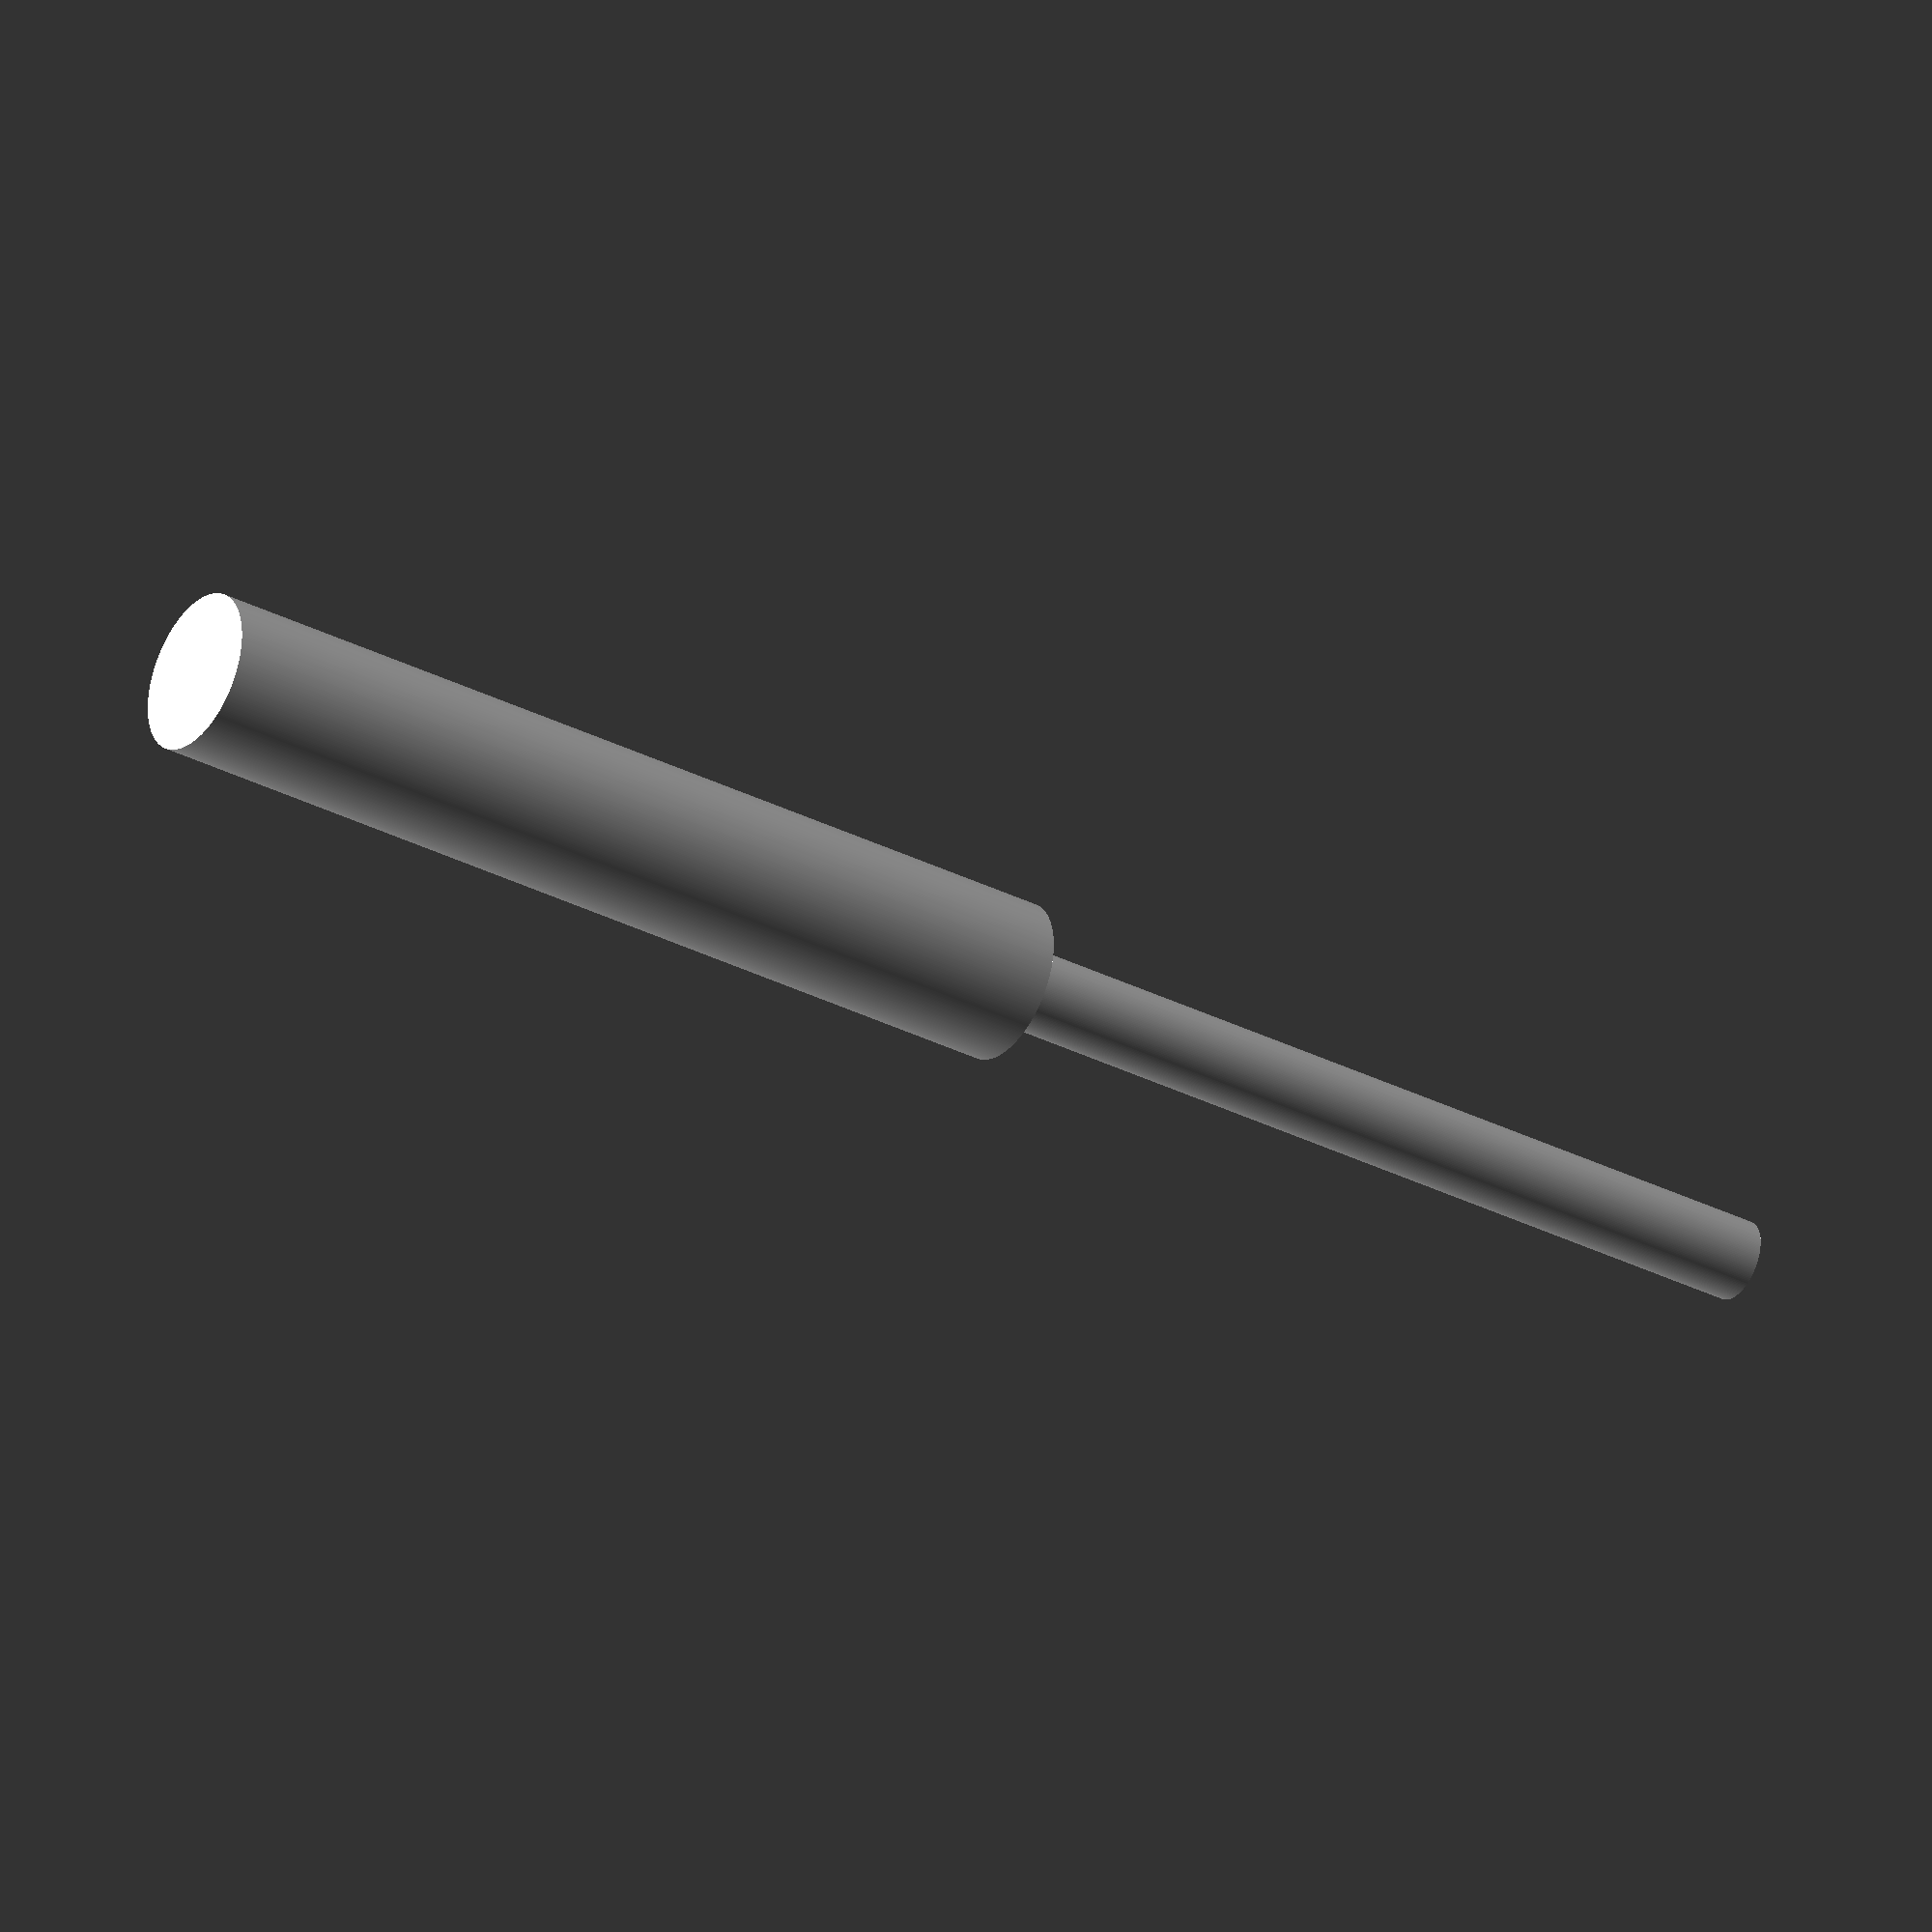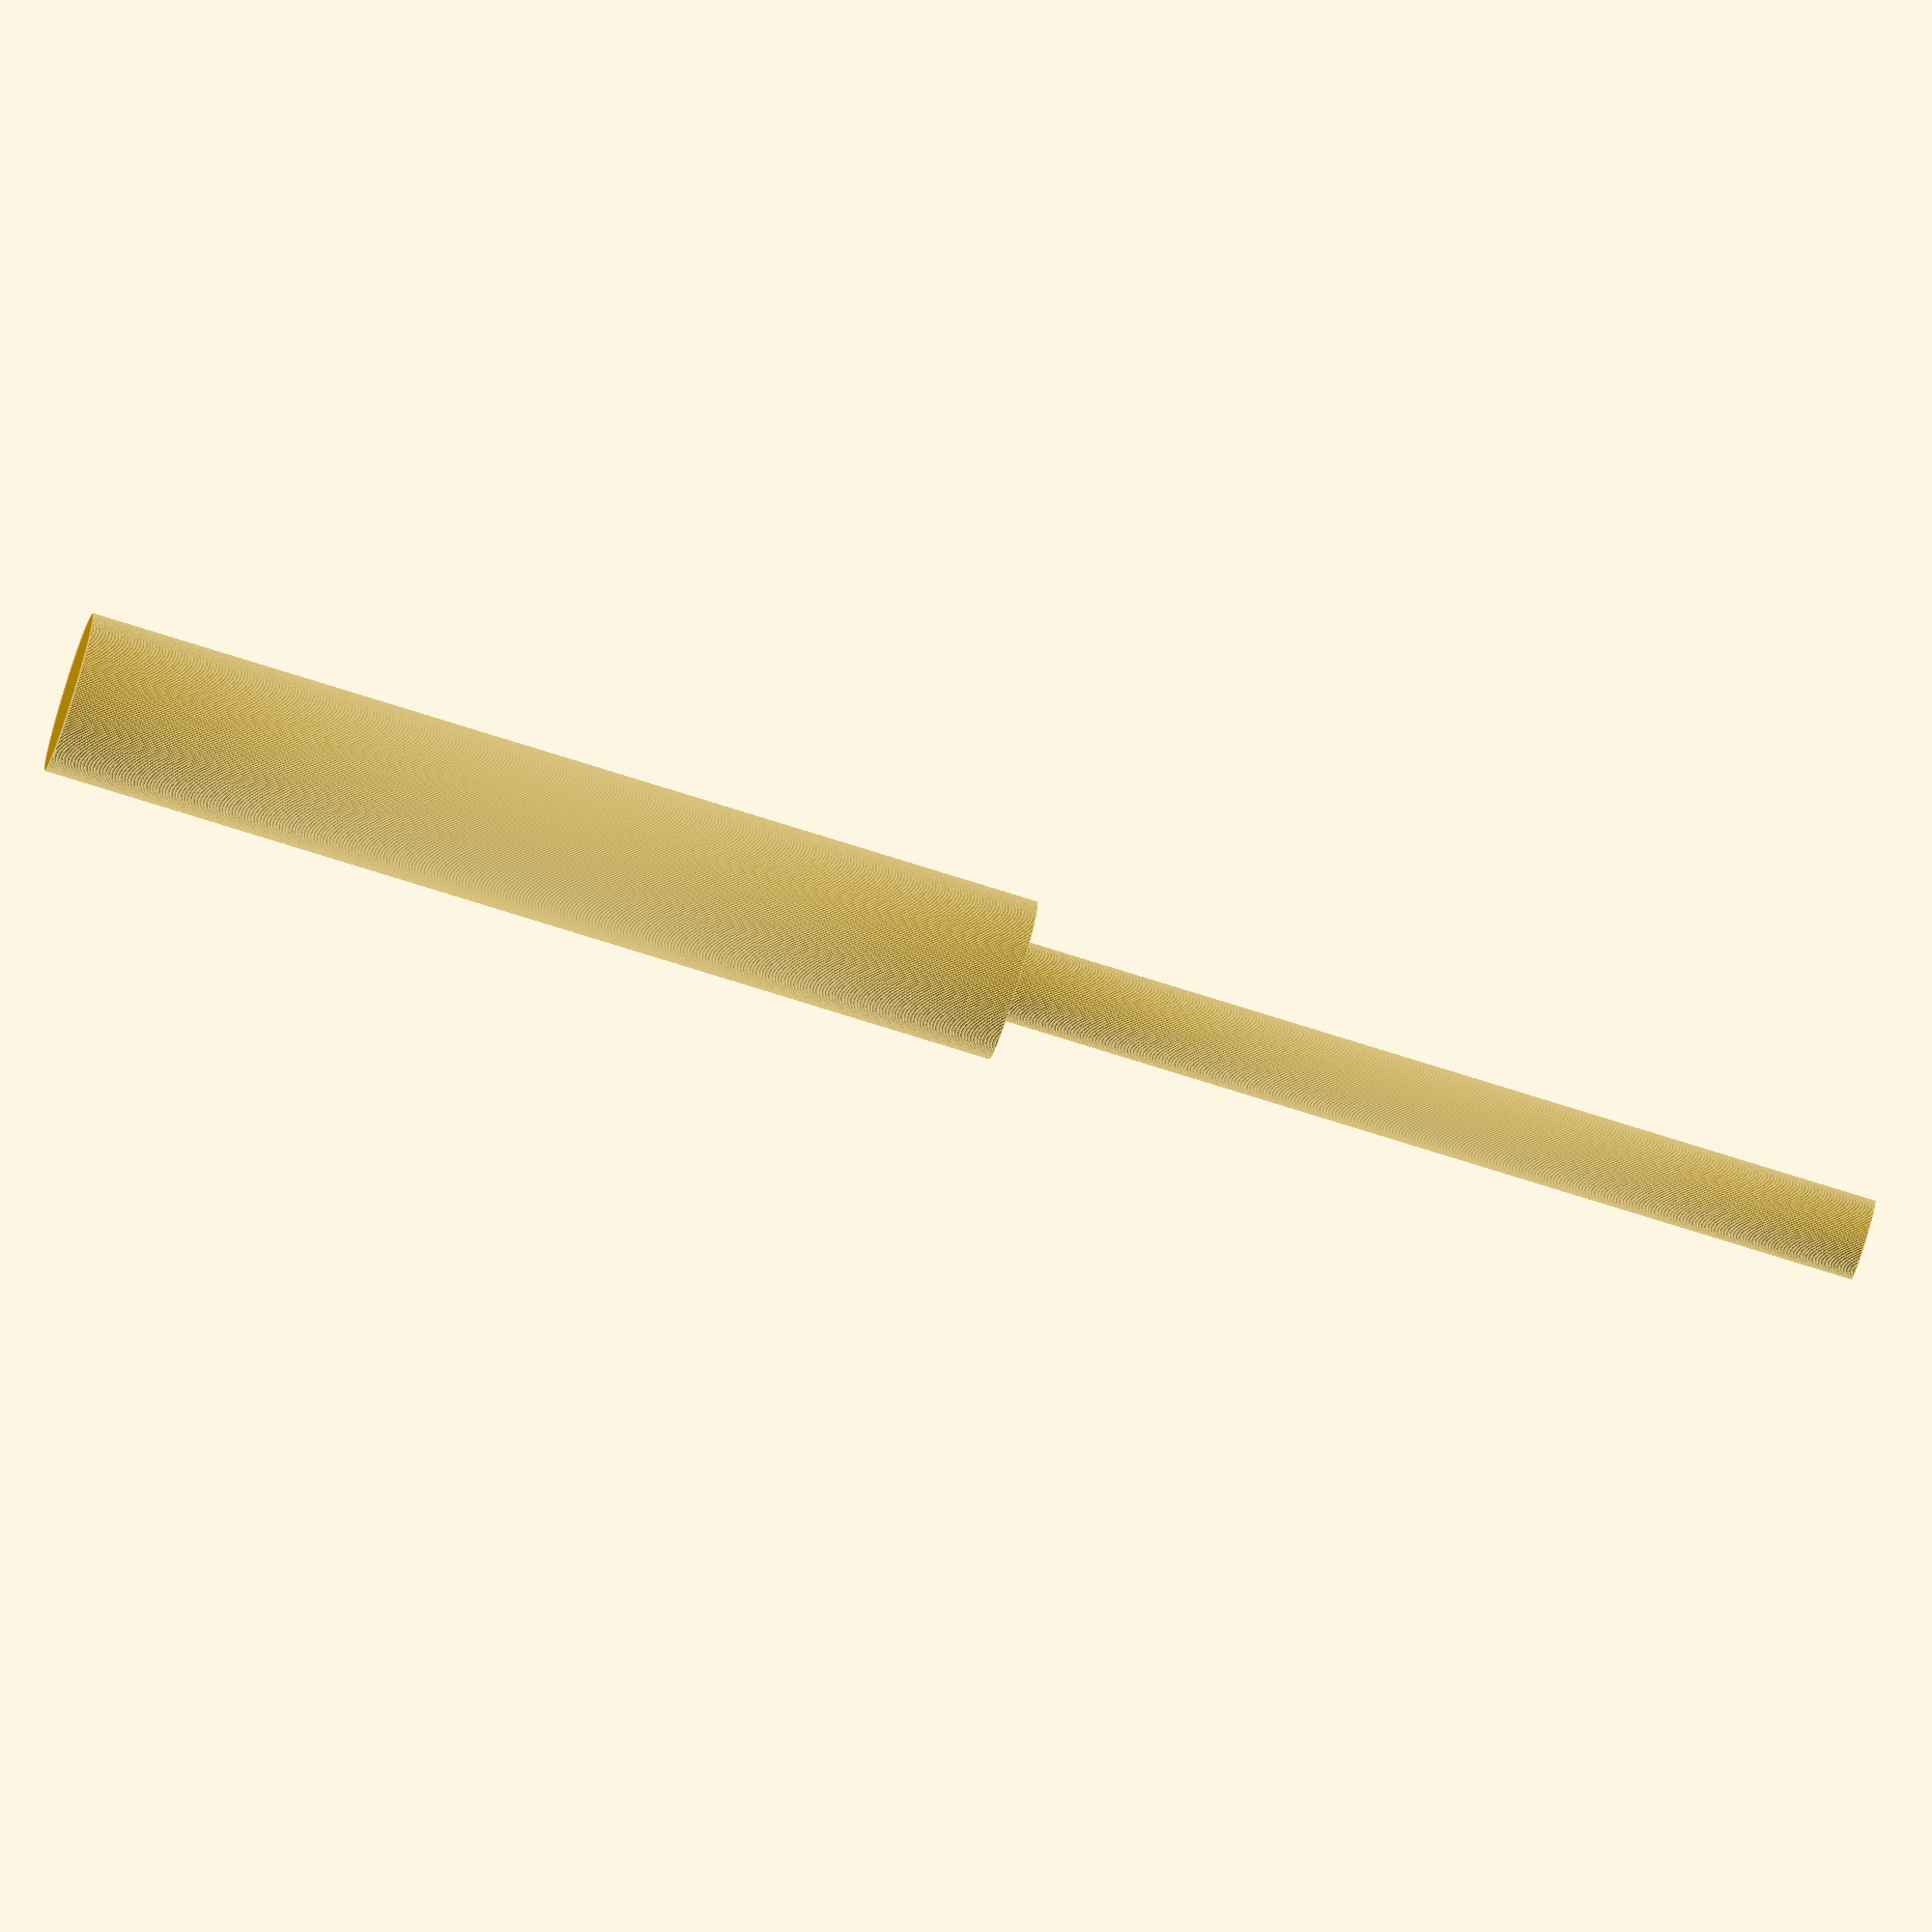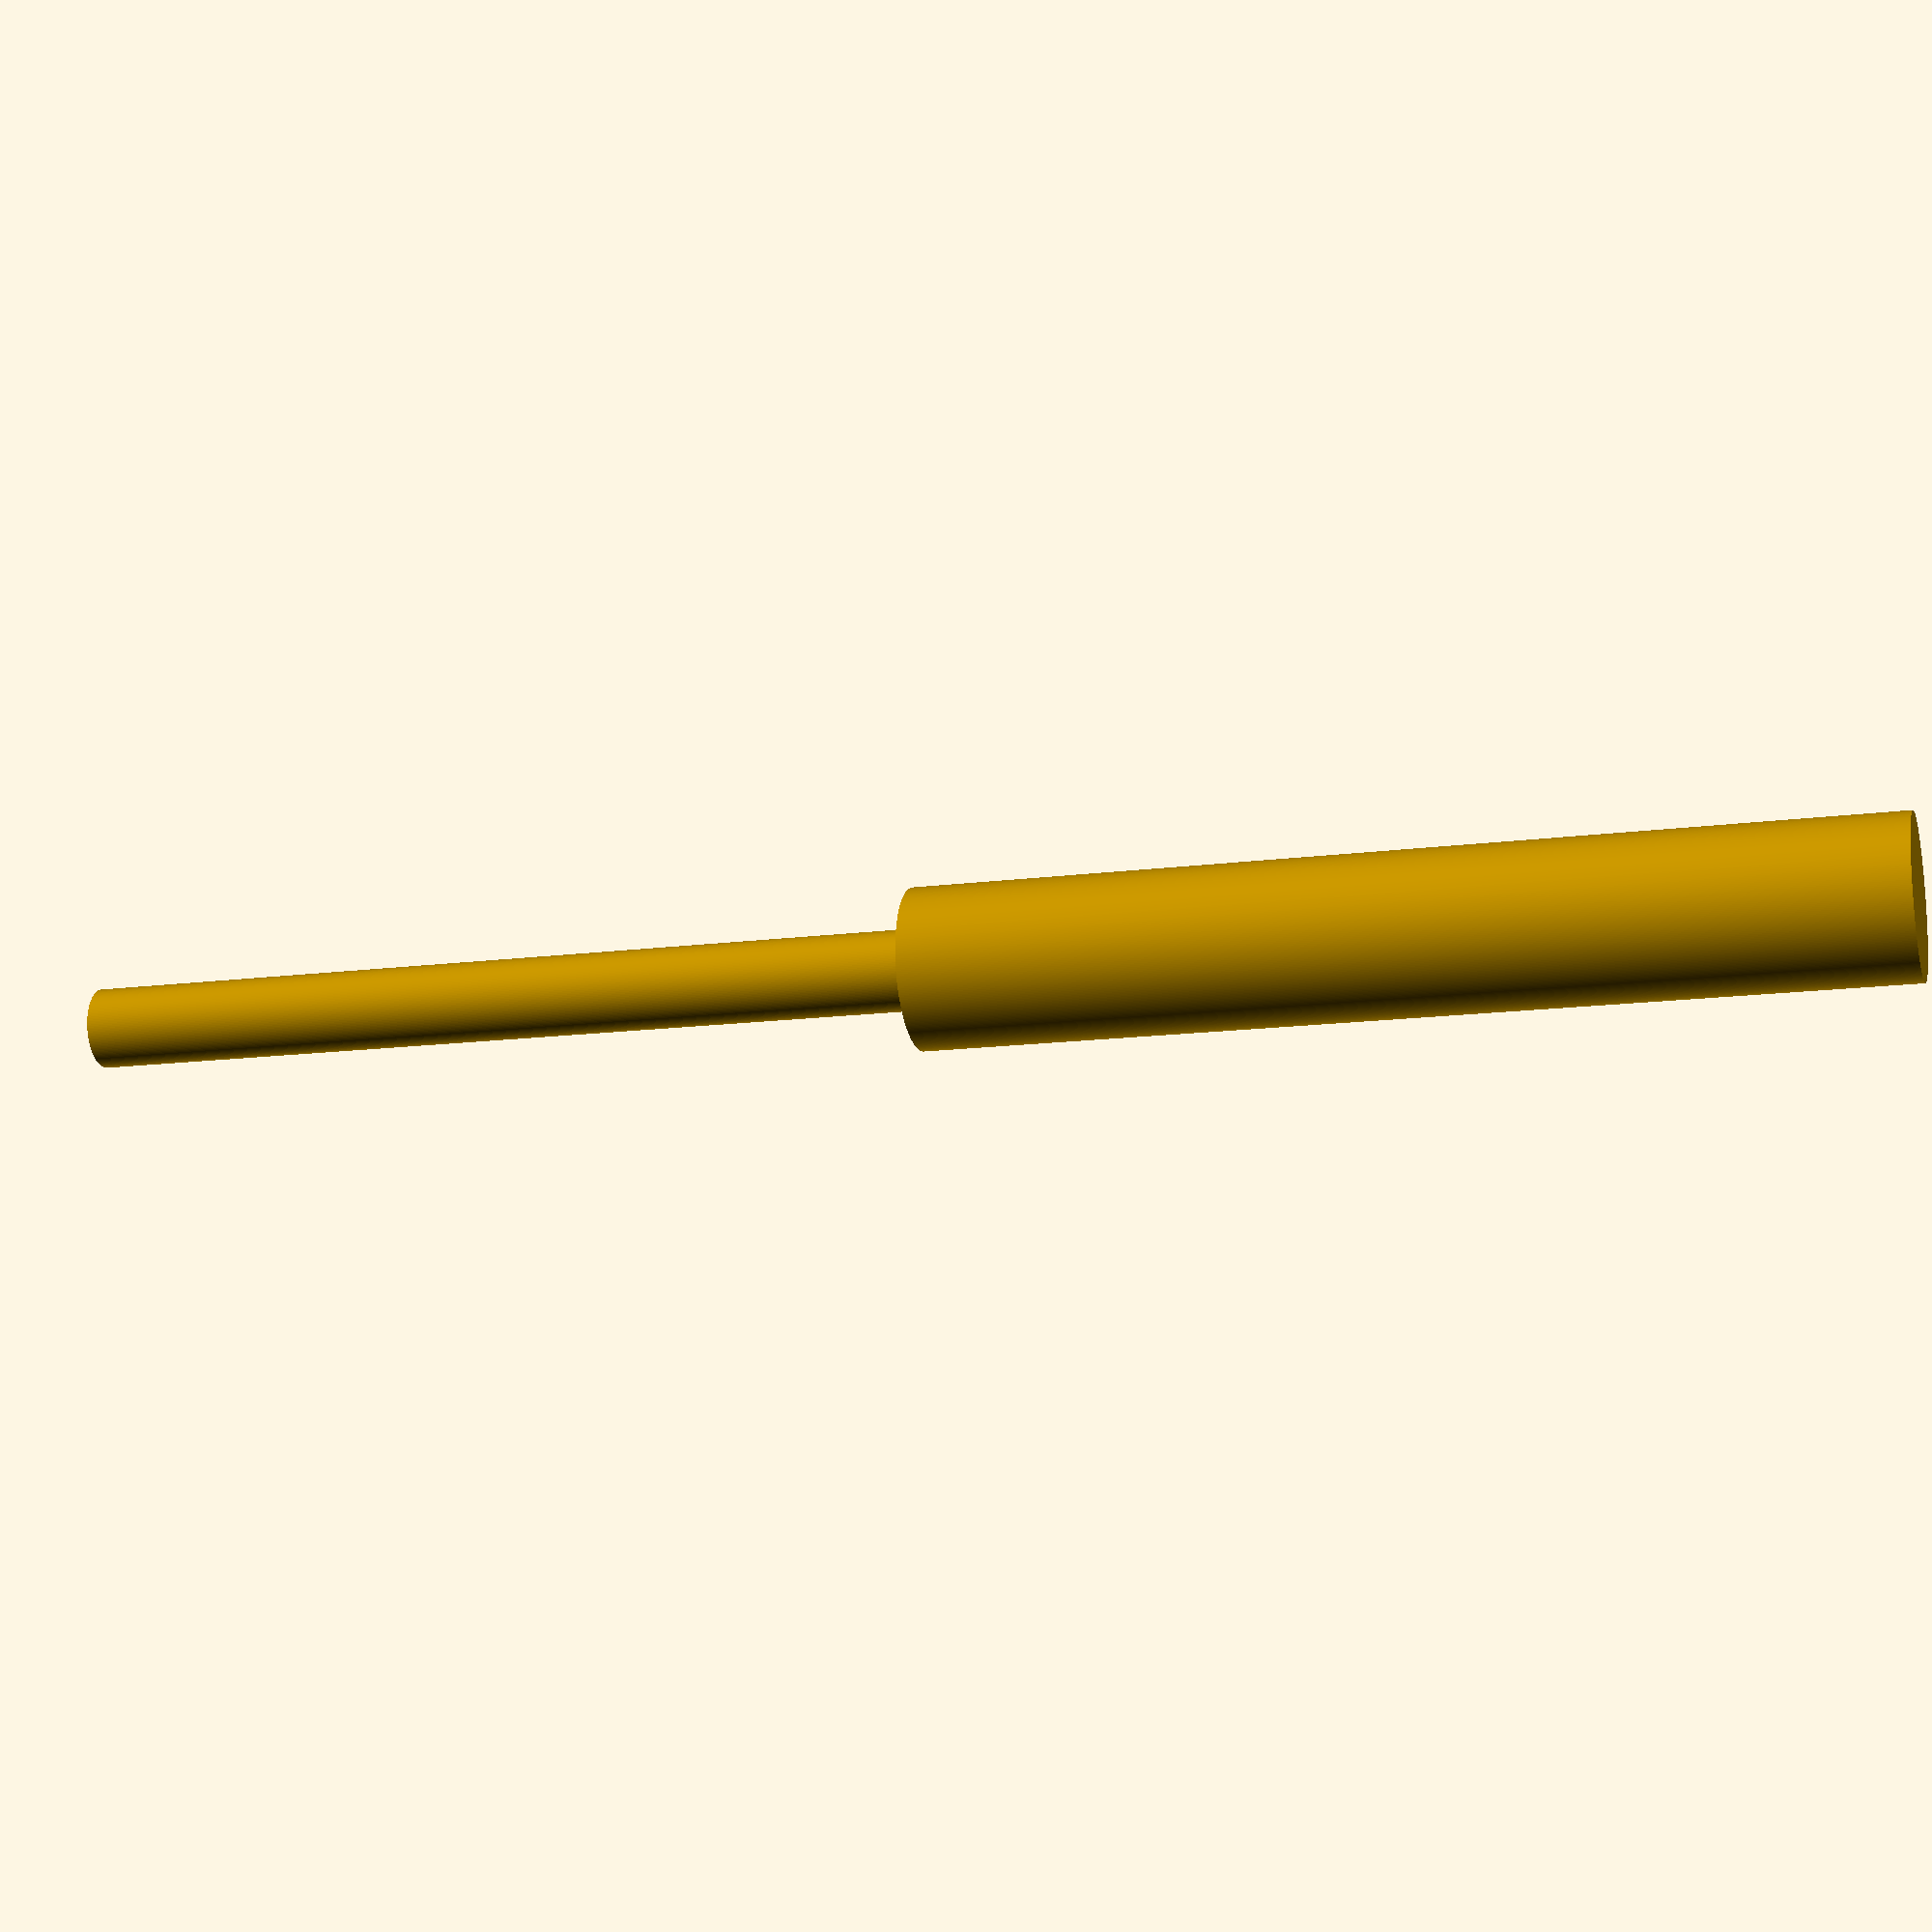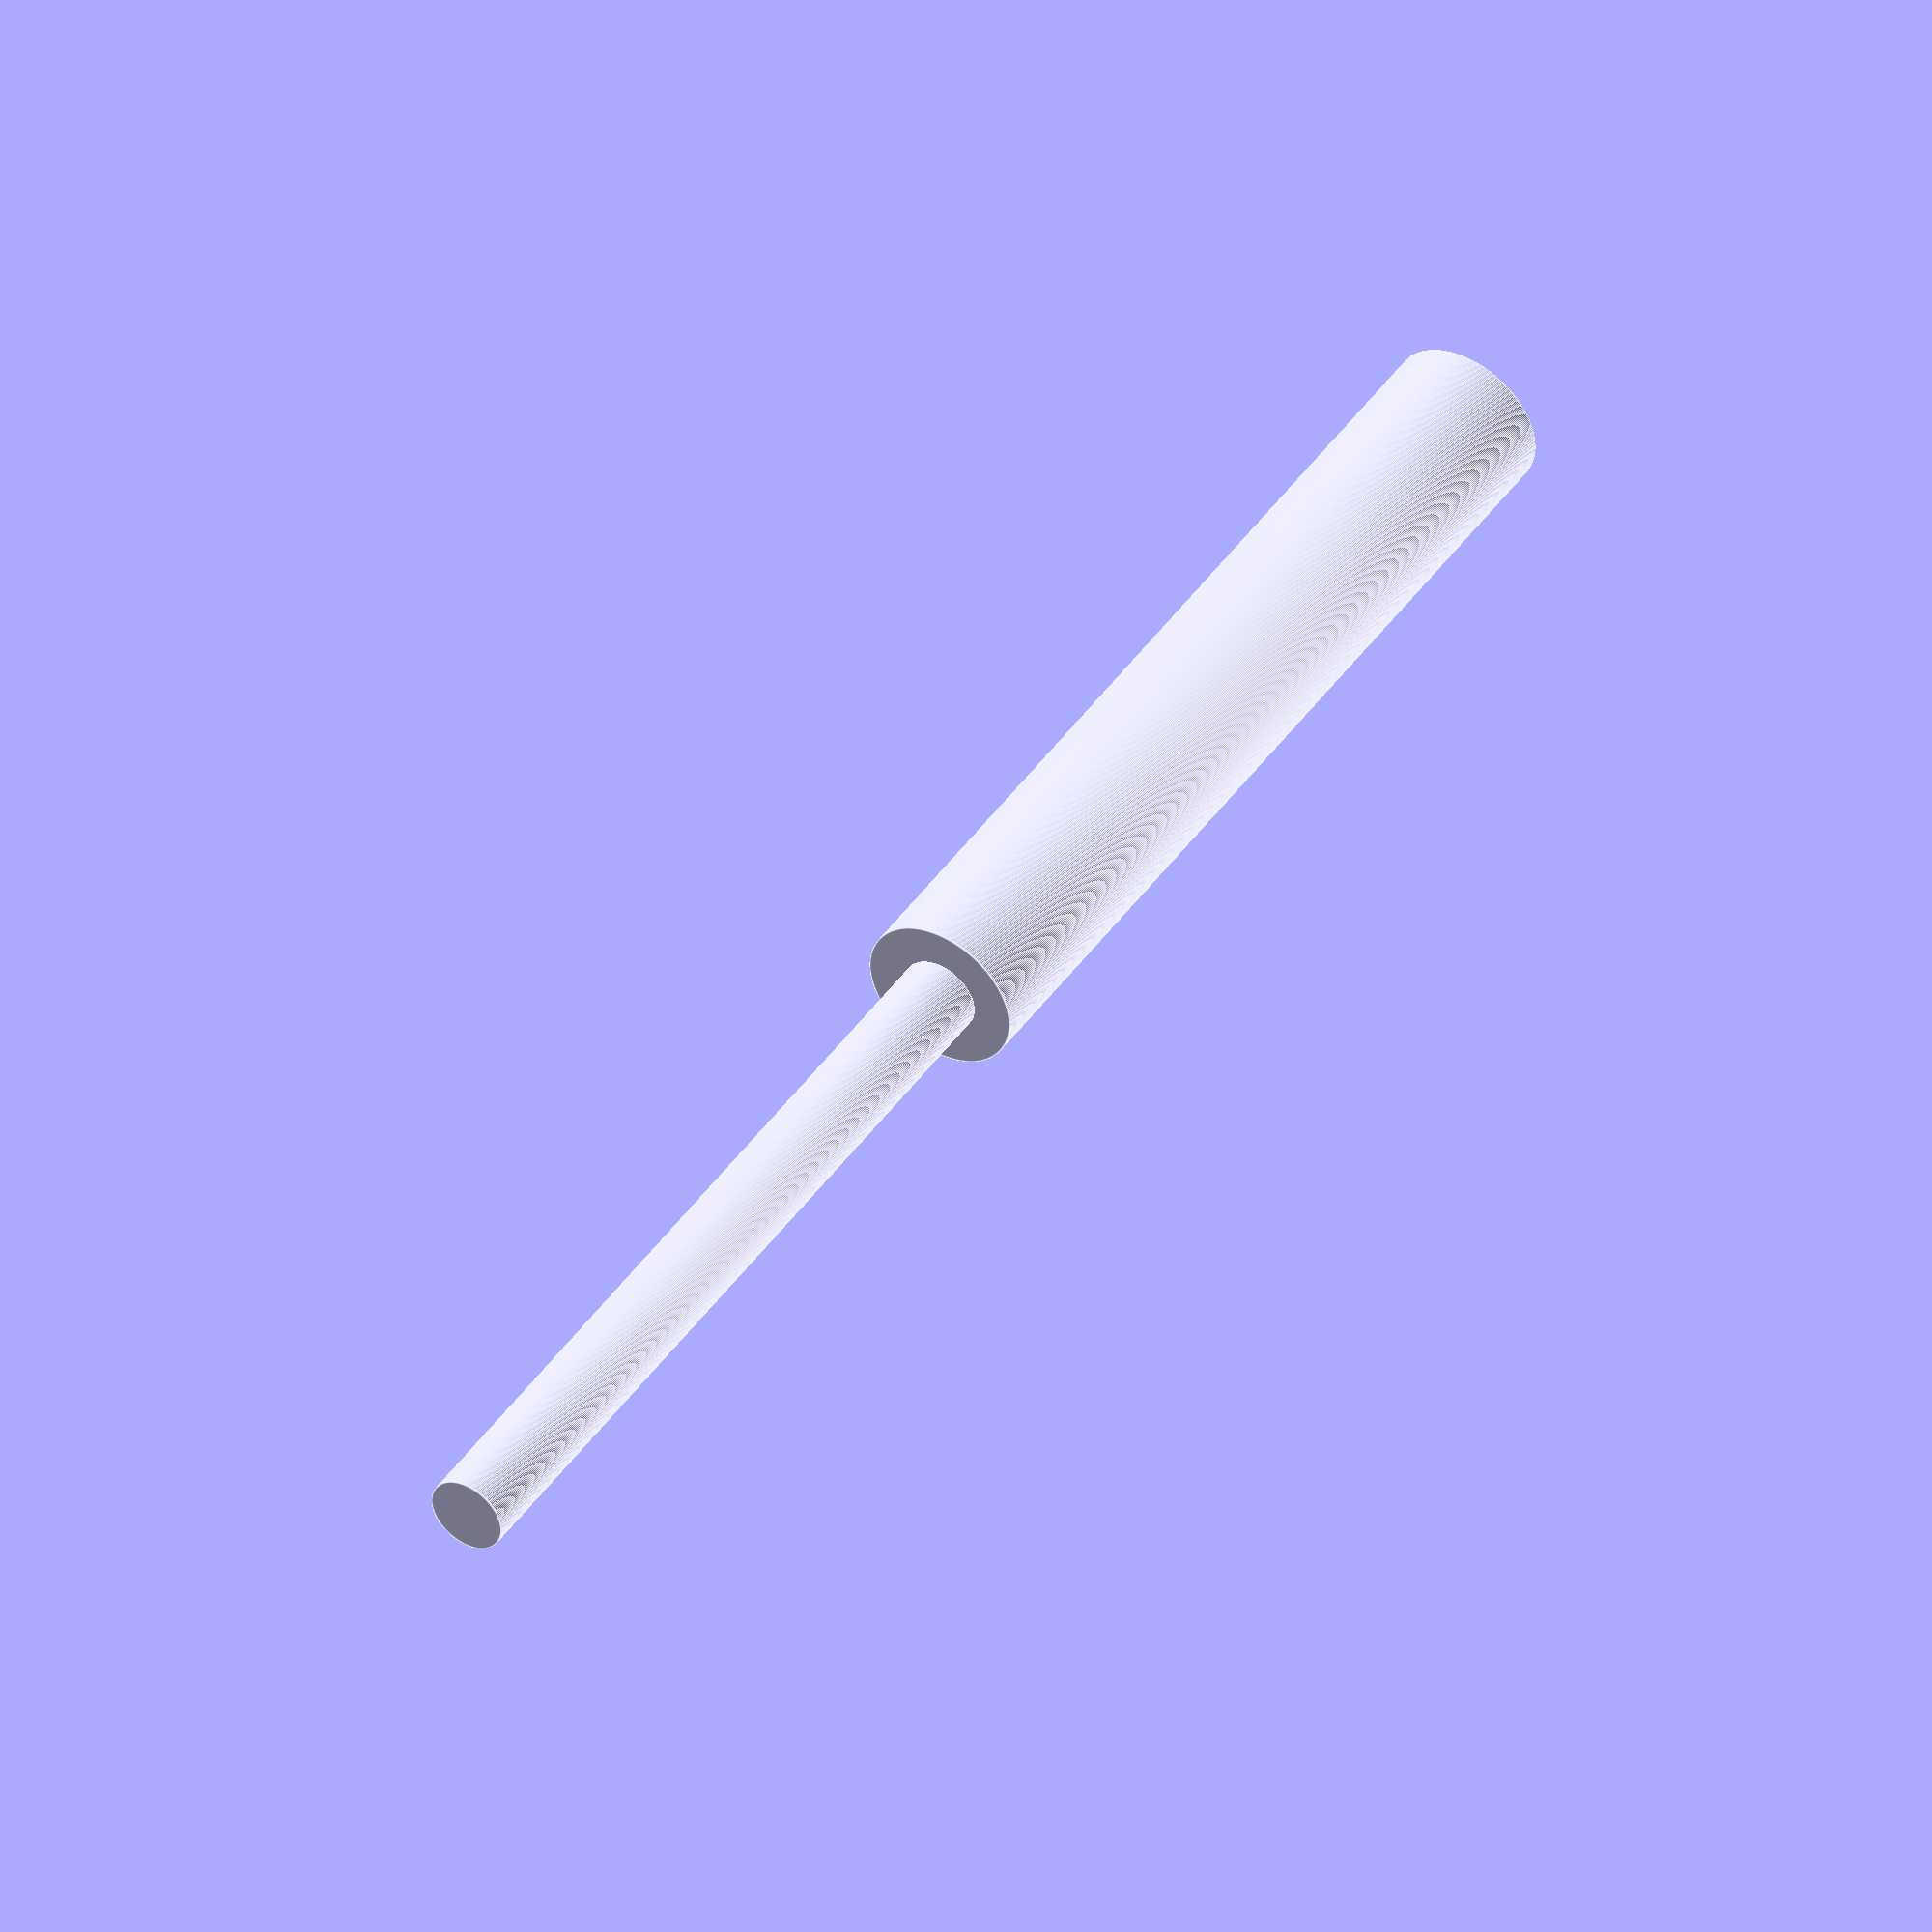
<openscad>

// hinge
$nf = 20;
$fs = 0.1;
$fa = 1;

width = 120;
outer_radius = 5;
pin_radius = outer_radius / 2;
pin_length = width / 2 * 0.9;
leaf_length = width / 2;

receiver_radius = outer_radius / 2;
receiver_length = width / 2;

male();
*female();

module male() {
    cylinder(r=outer_radius, h=leaf_length, center=false);
    translate([0, 0, leaf_length]) cylinder(r=pin_radius, h=pin_length, center=false);

    catch_resess = pin_length * 0.9;
}

module female() {
    translate([0,0,receiver_length]) difference() {
        cylinder(r=outer_radius, h=receiver_length, center=false);
        cylinder(r=receiver_radius, h=pin_length, center=false);
    }
}

module tictac() {
    radius = receiver_radius * 0.5;
    hull() {
        translate([0,0,radius])    sphere(radius);
        translate([0,0,-radius])    sphere(radius);
    }
}
</openscad>
<views>
elev=213.2 azim=350.2 roll=304.9 proj=o view=wireframe
elev=77.1 azim=18.6 roll=252.6 proj=o view=edges
elev=195.0 azim=21.6 roll=74.3 proj=p view=wireframe
elev=136.4 azim=155.4 roll=147.9 proj=o view=edges
</views>
